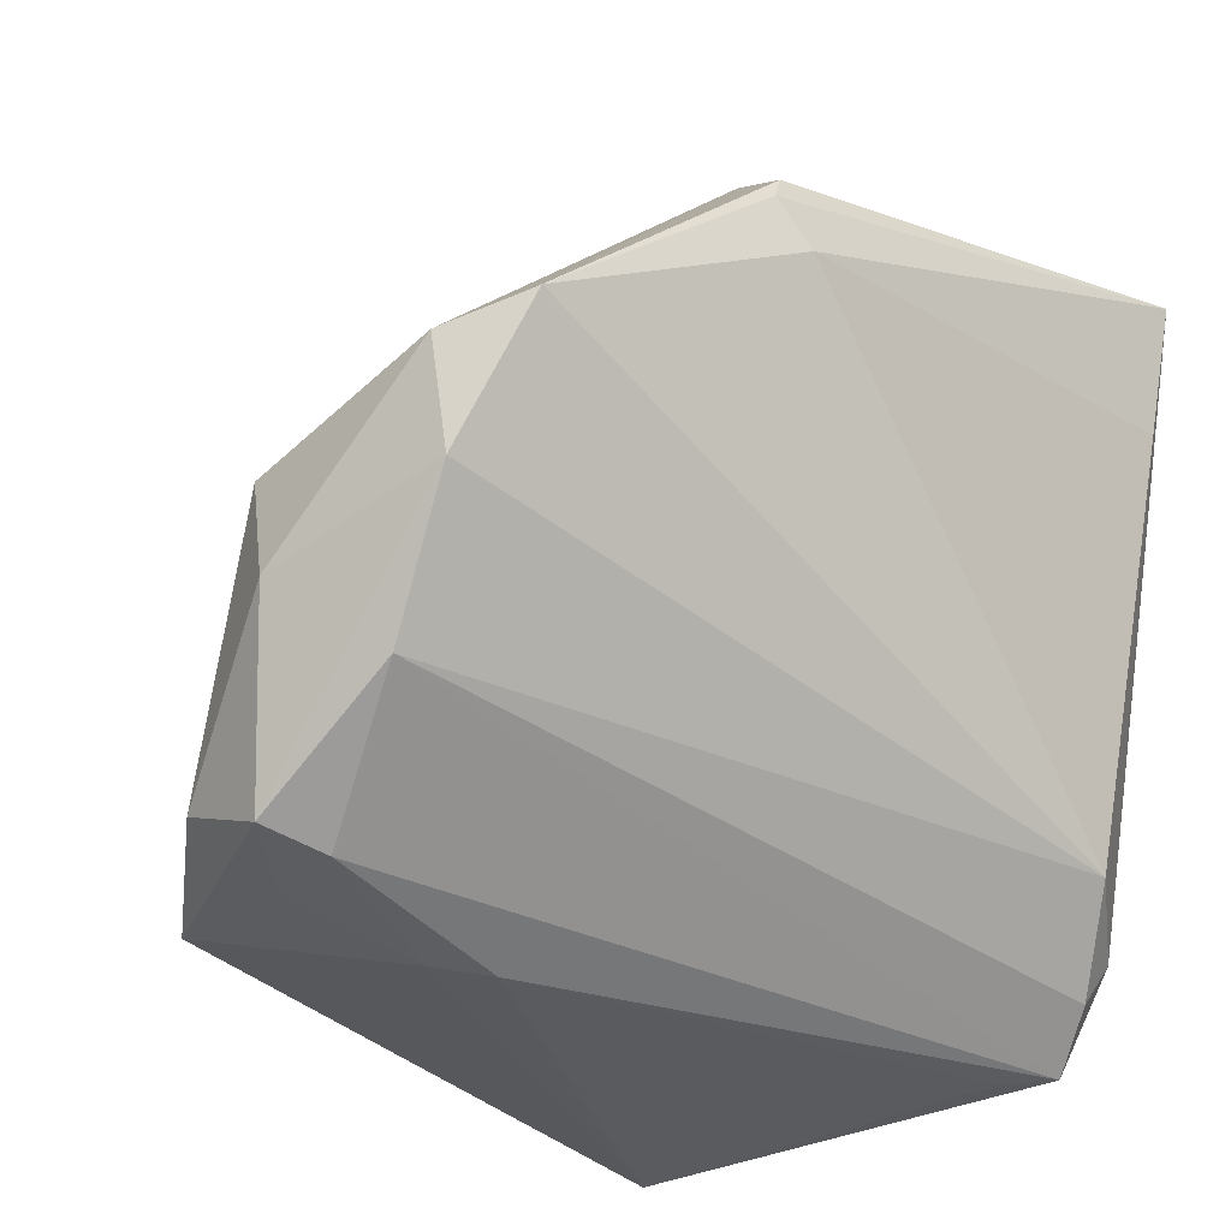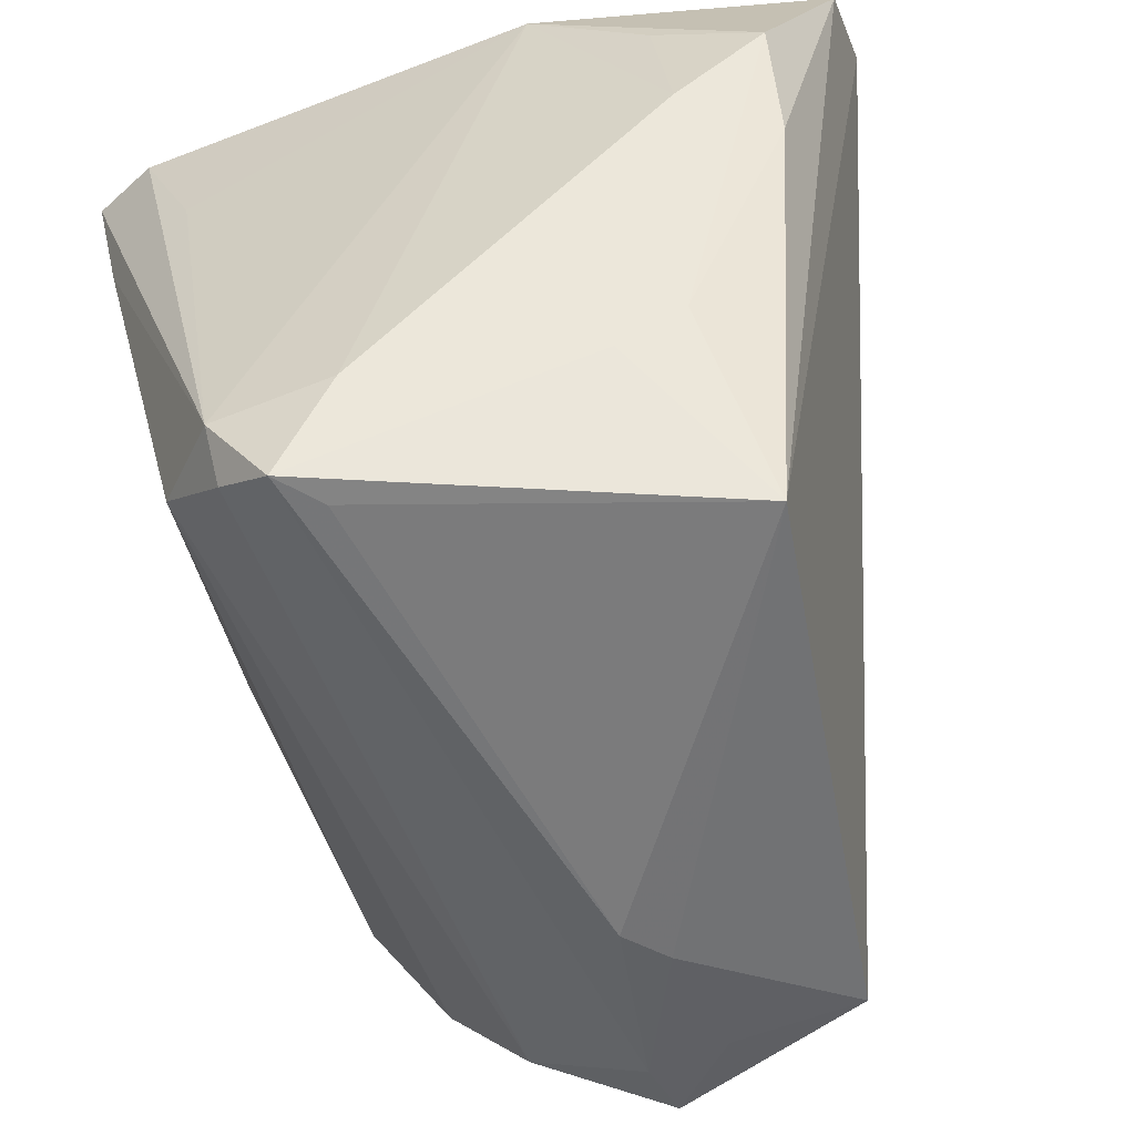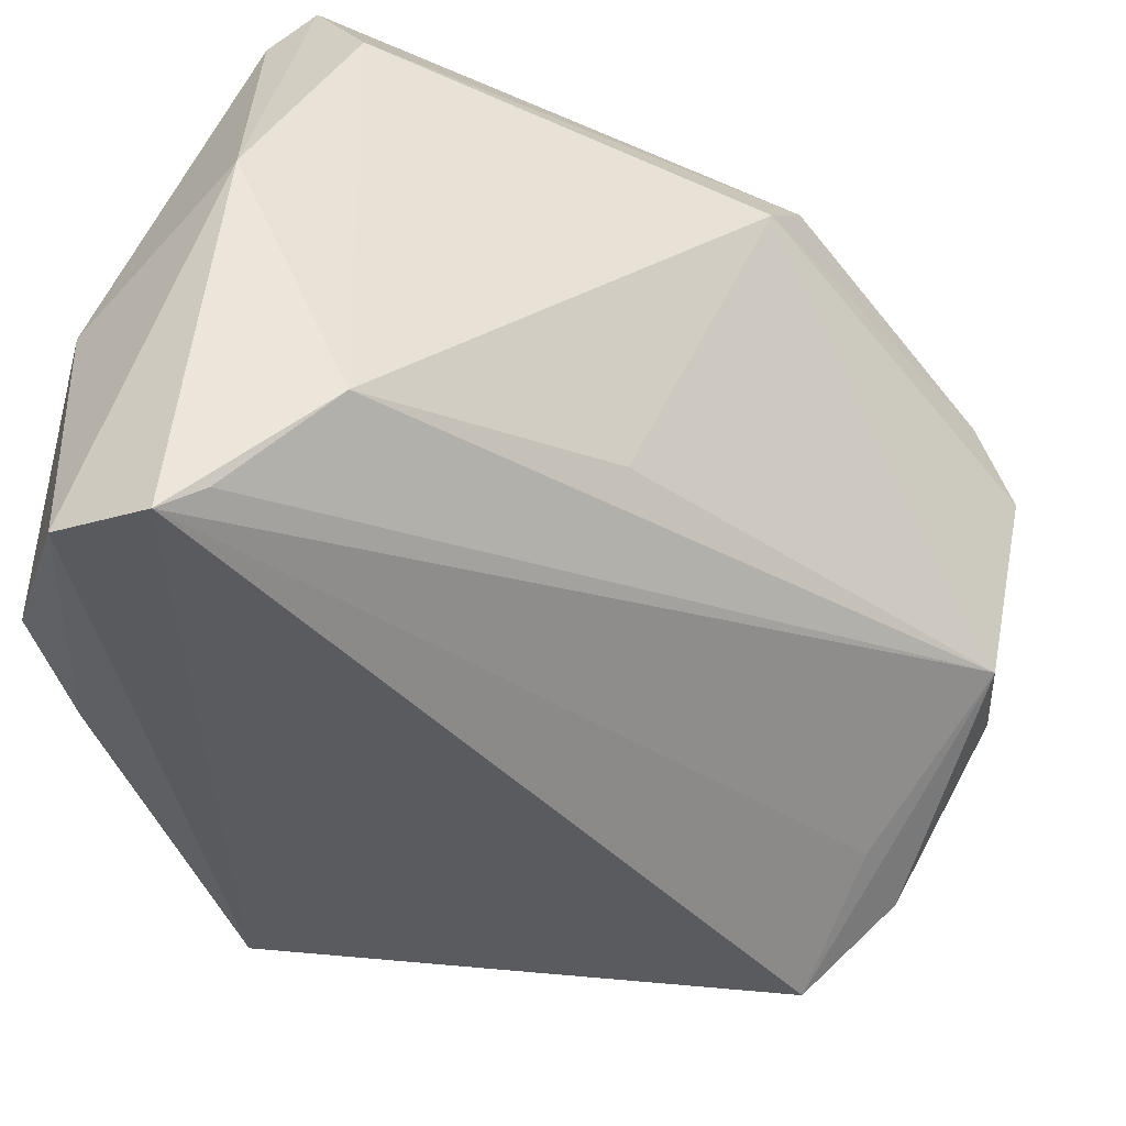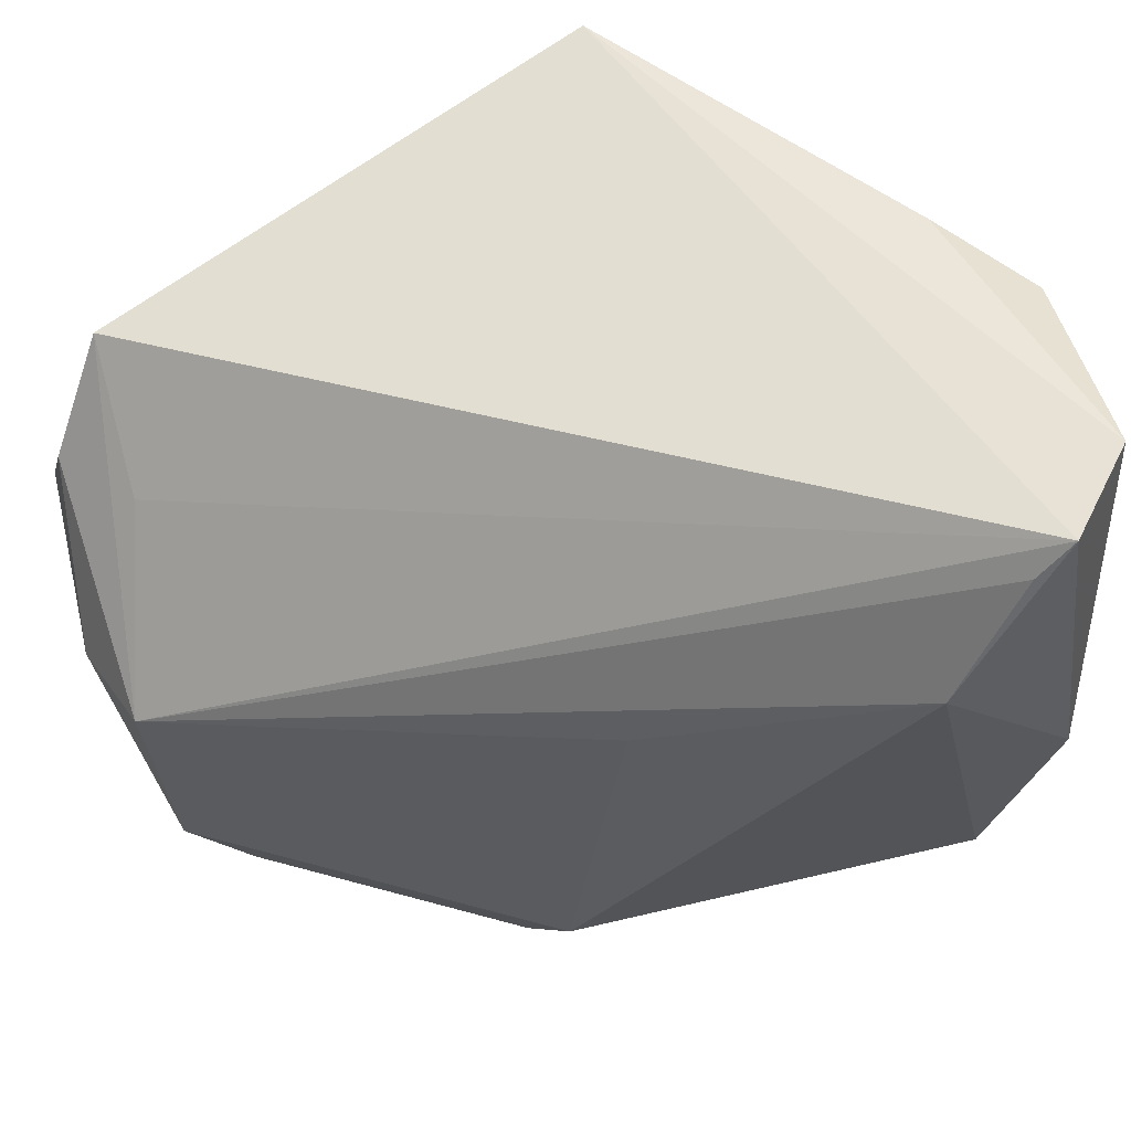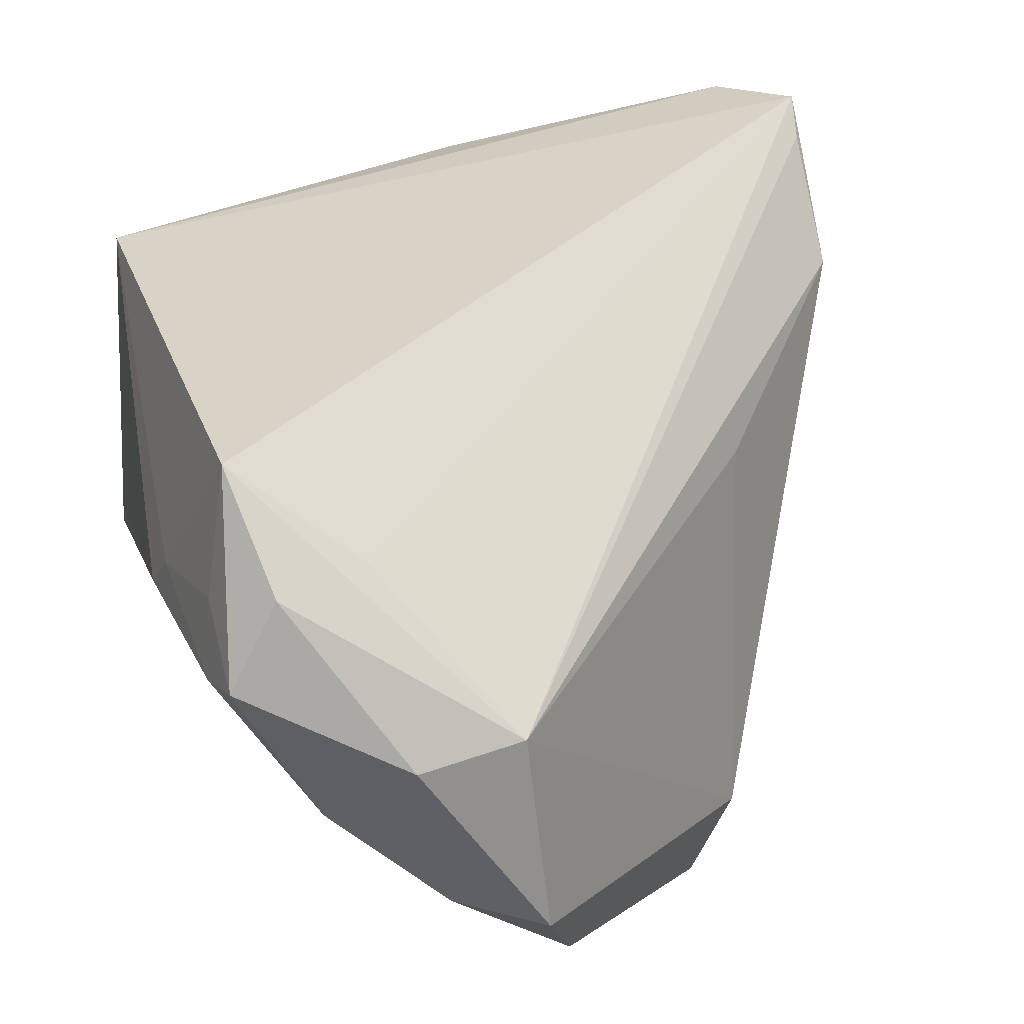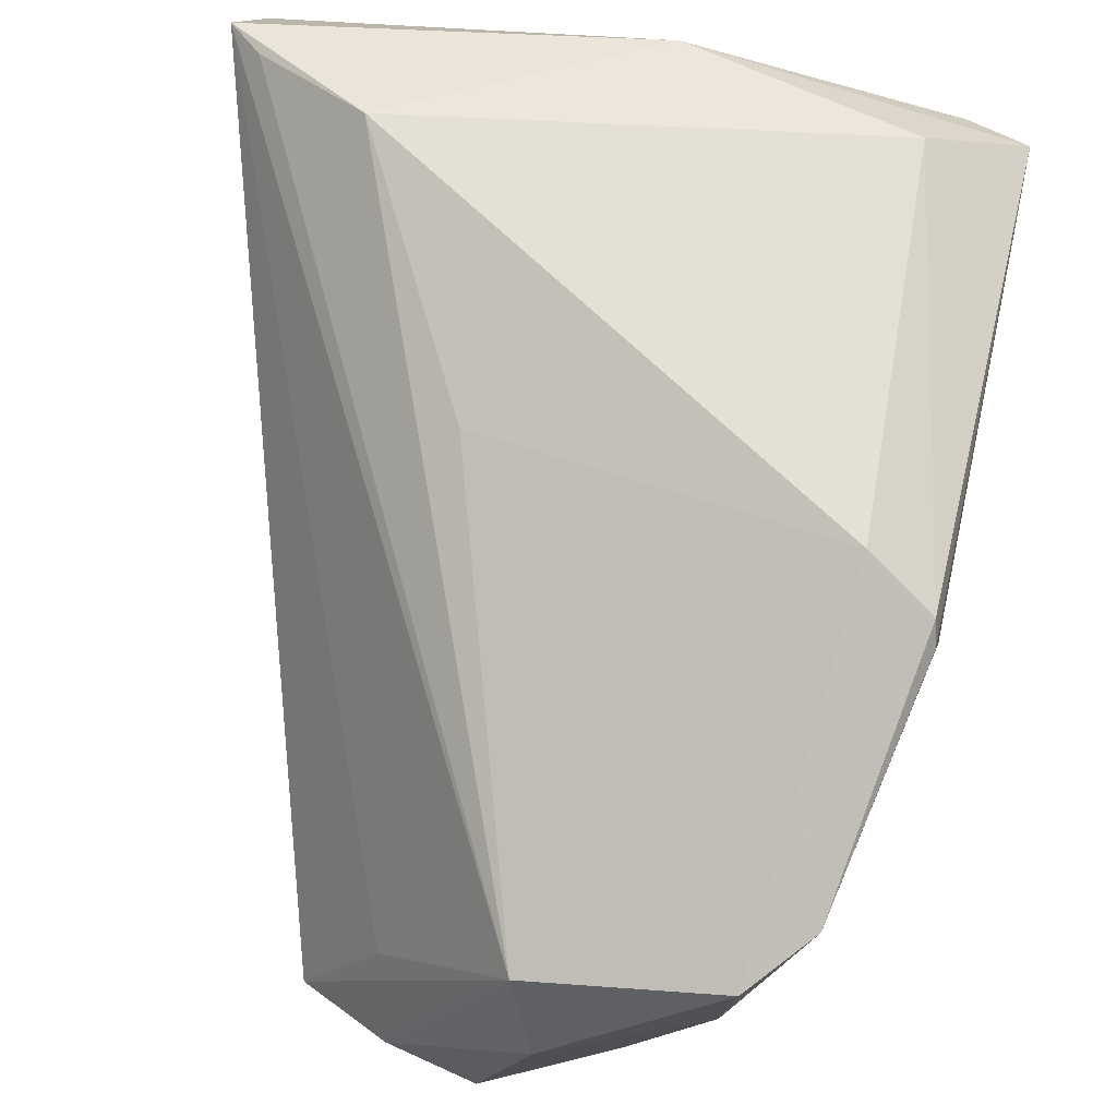
<metadata>
{"format":"obj","ext":"obj","renderer":"f3d","projection":"perspective","resolution":1024,"background":"white","views":[{"elev":-36.4,"azim":138.9,"up":"+Y"},{"elev":-54.4,"azim":-72.4,"up":"+Y"},{"elev":47.5,"azim":14.2,"up":"+Y"},{"elev":58.7,"azim":146.9,"up":"+Z"},{"elev":20.7,"azim":73.8,"up":"+Z"},{"elev":44.6,"azim":103.8,"up":"+Y"}]}
</metadata>
<code>
v -0.02725 -0.02605 -0.02534
v -0.01264 0.04476 0.03908
v 0.02414 0.02445 -0.03224
v -0.02437 0.04545 -0.003007
v -0.03705 0.03227 0.01198
v 0.02694 -0.04211 0.006654
v 0.05613 -0.0107 -0.004855
v -0.01984 0.04093 -0.02978
v 0.02612 0.01871 -0.03972
v -0.03222 -0.03433 -0.01736
v 0.04254 -0.04059 -0.000344
v -0.02993 -0.02463 0.01851
v -0.03478 -0.03889 -0.01128
v -0.03567 -0.02904 -0.01784
v 0.05098 -0.01736 -0.02498
v 0.04166 -0.03999 0.008324
v -0.03642 0.02235 0.02488
v -0.0193 -0.03966 0.03053
v 0.04869 -0.003577 -0.034
v 0.05627 -0.02213 -0.007114
v 0.04953 -0.03954 0.0008932
v -0.004269 0.04545 0.02509
v -0.02923 -0.02 0.02532
v -0.03645 -0.02807 -0.00506
v -0.03672 0.007114 0.02702
v 0.02195 -0.04292 0.00287
v 0.04618 -0.02445 0.01218
v -0.0311 0.004876 0.03644
v -0.03211 0.03521 -0.03304
v 0.04778 -0.03005 -0.01468
v -0.03342 0.01946 -0.02624
v -0.02789 0.02032 -0.03691
v -0.01641 0.04545 0.04336
v 0.05002 -0.03458 0.01063
v -0.03531 0.01785 0.03638
v -0.03063 -0.03929 -0.00732
v 0.0549 -0.007669 -0.02735
v 0.01821 0.0258 0.009588
v 0.02265 0.01185 -0.04013
v 0.02726 0.0157 -0.04014
v -0.02693 0.03925 0.04301
v -0.0286 0.03545 -0.04014
v 0.04197 -0.03812 0.02255
f 41 4 5
f 41 5 35
f 42 4 8
f 4 22 8
f 29 4 42
f 29 5 4
f 14 29 42
f 42 32 14
f 14 32 1
f 33 4 41
f 33 22 4
f 41 18 33
f 18 43 33
f 34 43 21
f 7 43 34
f 28 18 41
f 41 35 28
f 18 28 23
f 23 28 35
f 36 18 13
f 13 26 36
f 36 26 18
f 6 43 18
f 18 26 6
f 21 30 15
f 30 1 15
f 7 37 3
f 3 8 22
f 13 14 10
f 10 14 1
f 10 30 13
f 10 1 30
f 5 29 31
f 31 14 5
f 29 14 31
f 24 14 13
f 5 14 24
f 7 22 2
f 2 33 7
f 22 33 2
f 27 43 7
f 7 33 27
f 27 33 43
f 13 18 12
f 18 23 12
f 12 24 13
f 23 24 12
f 21 43 16
f 43 6 16
f 11 6 26
f 11 26 13
f 21 16 11
f 11 16 6
f 11 30 21
f 13 30 11
f 21 15 20
f 20 15 37
f 20 37 7
f 20 34 21
f 7 34 20
f 19 15 1
f 37 15 19
f 19 3 37
f 38 22 7
f 7 3 38
f 38 3 22
f 5 24 25
f 25 23 35
f 25 24 23
f 40 19 39
f 39 19 1
f 1 32 39
f 39 42 40
f 39 32 42
f 9 19 40
f 3 19 9
f 40 42 9
f 42 8 9
f 8 3 9
f 17 35 5
f 5 25 17
f 17 25 35

</code>
